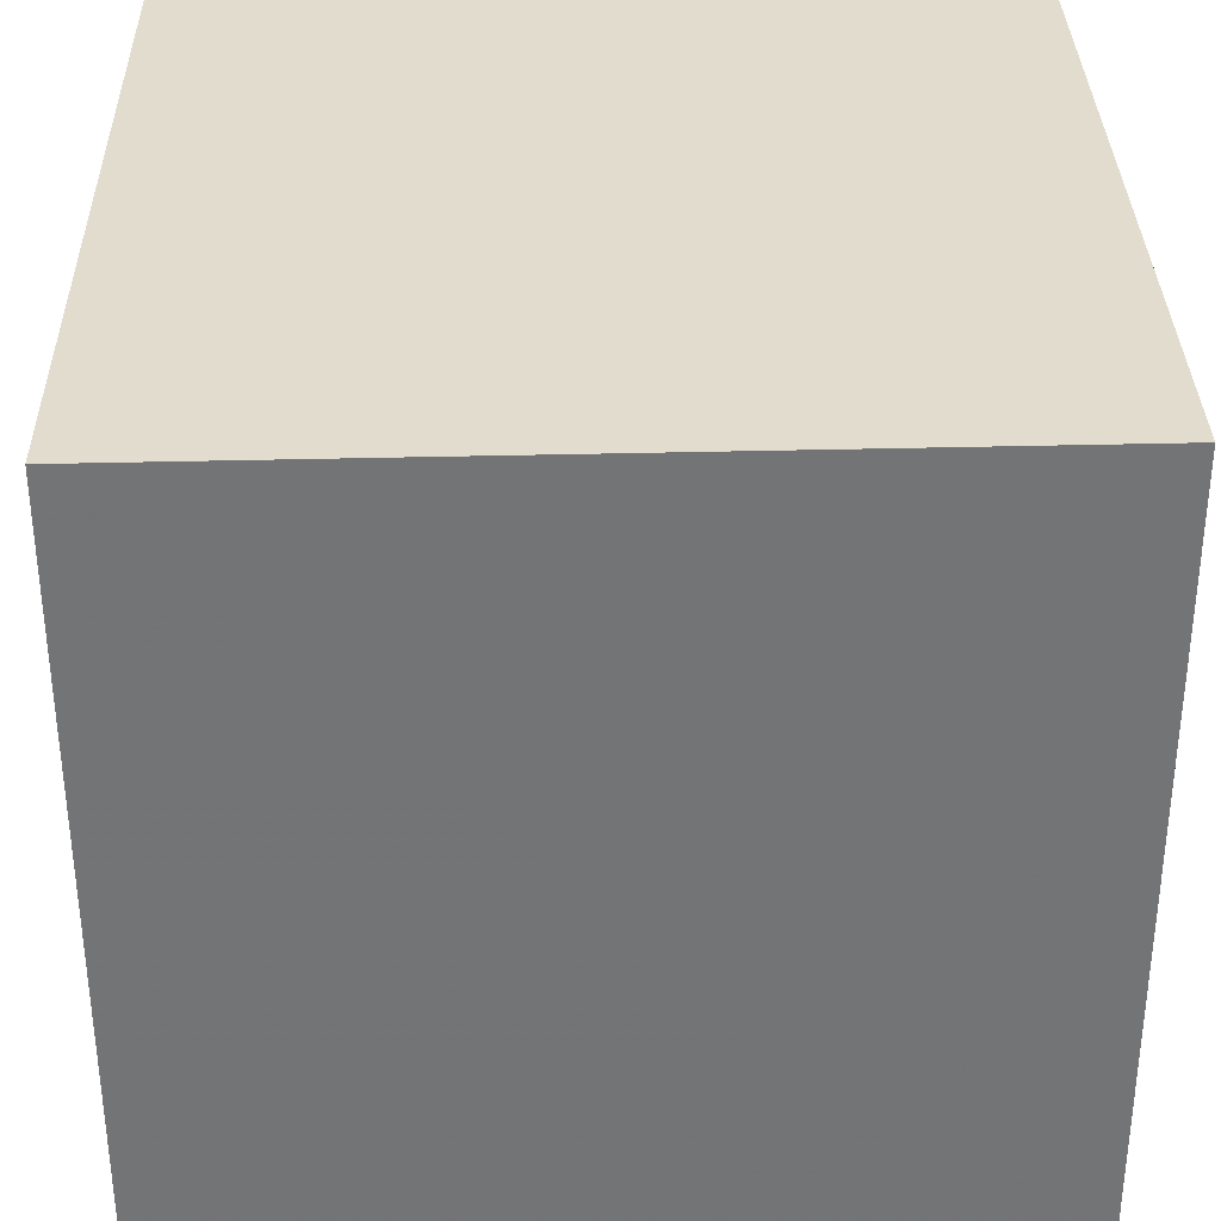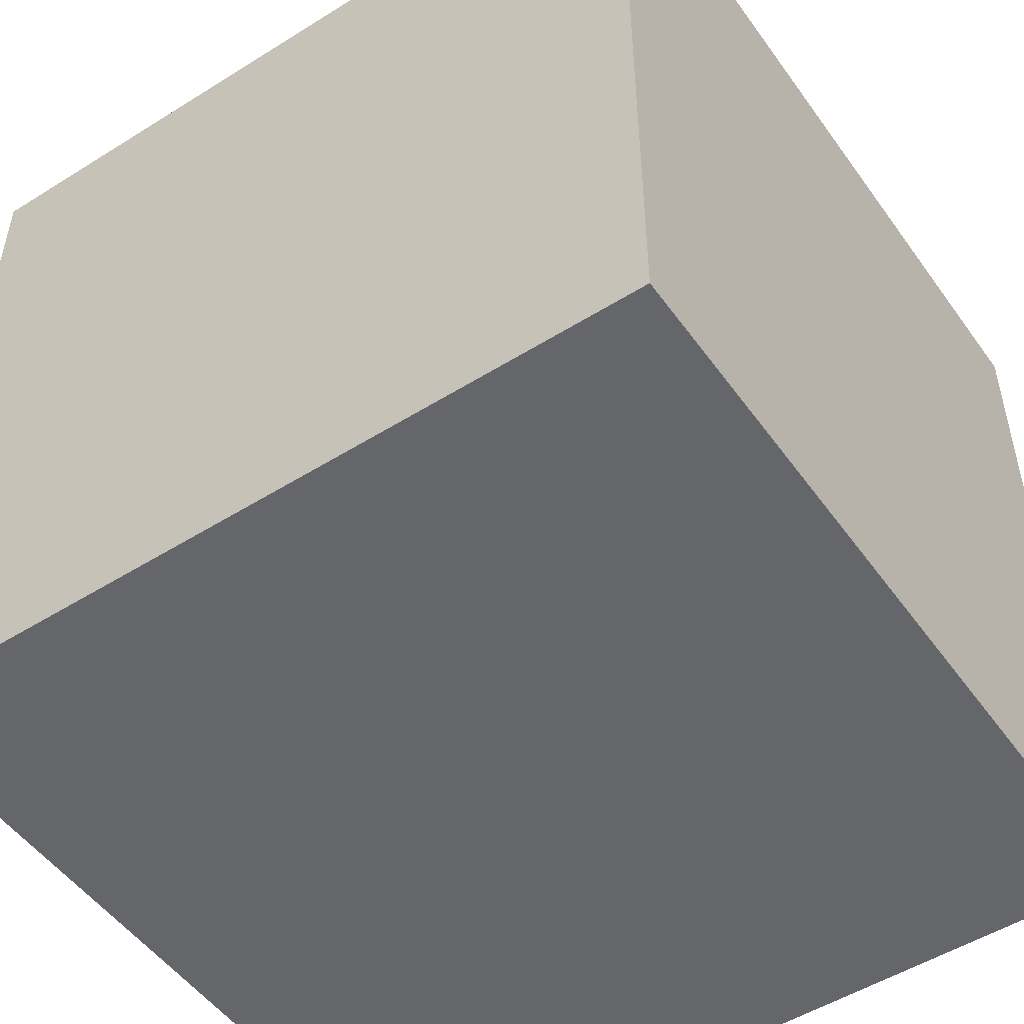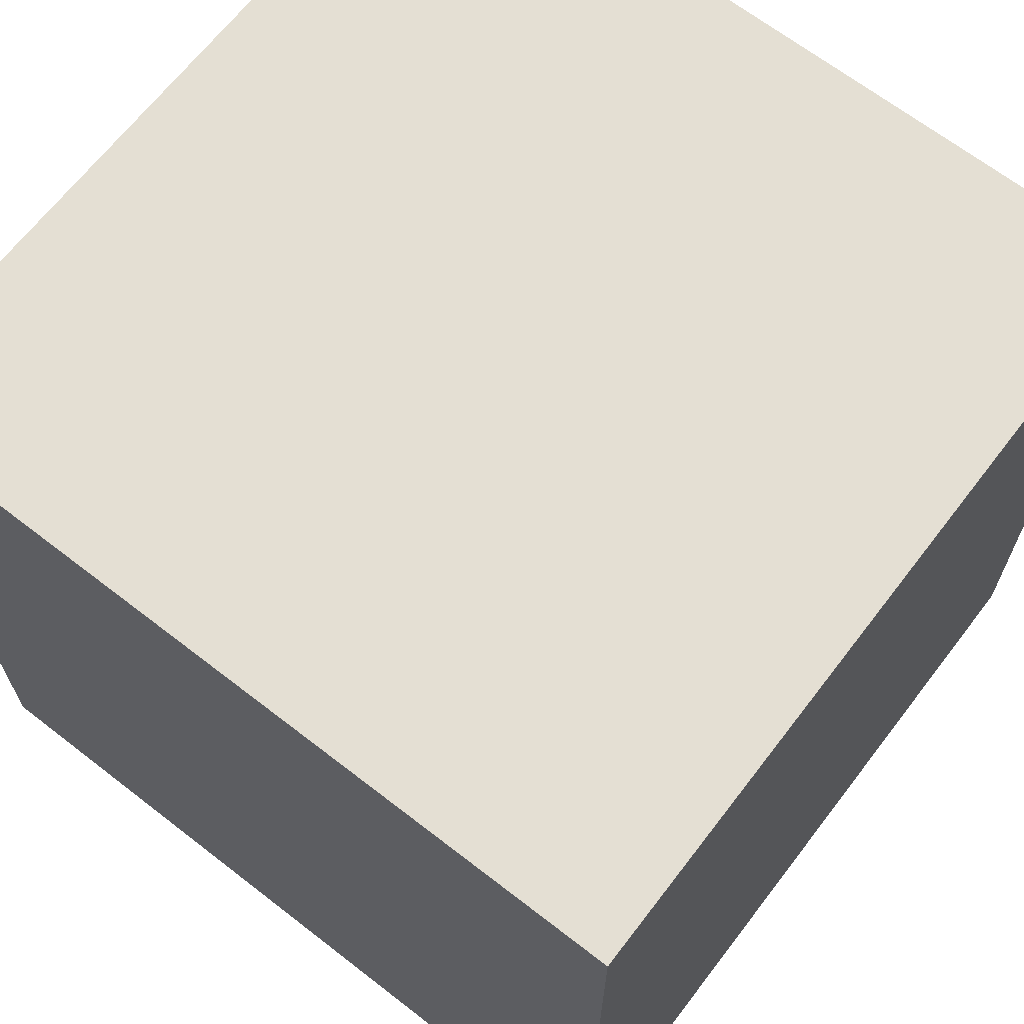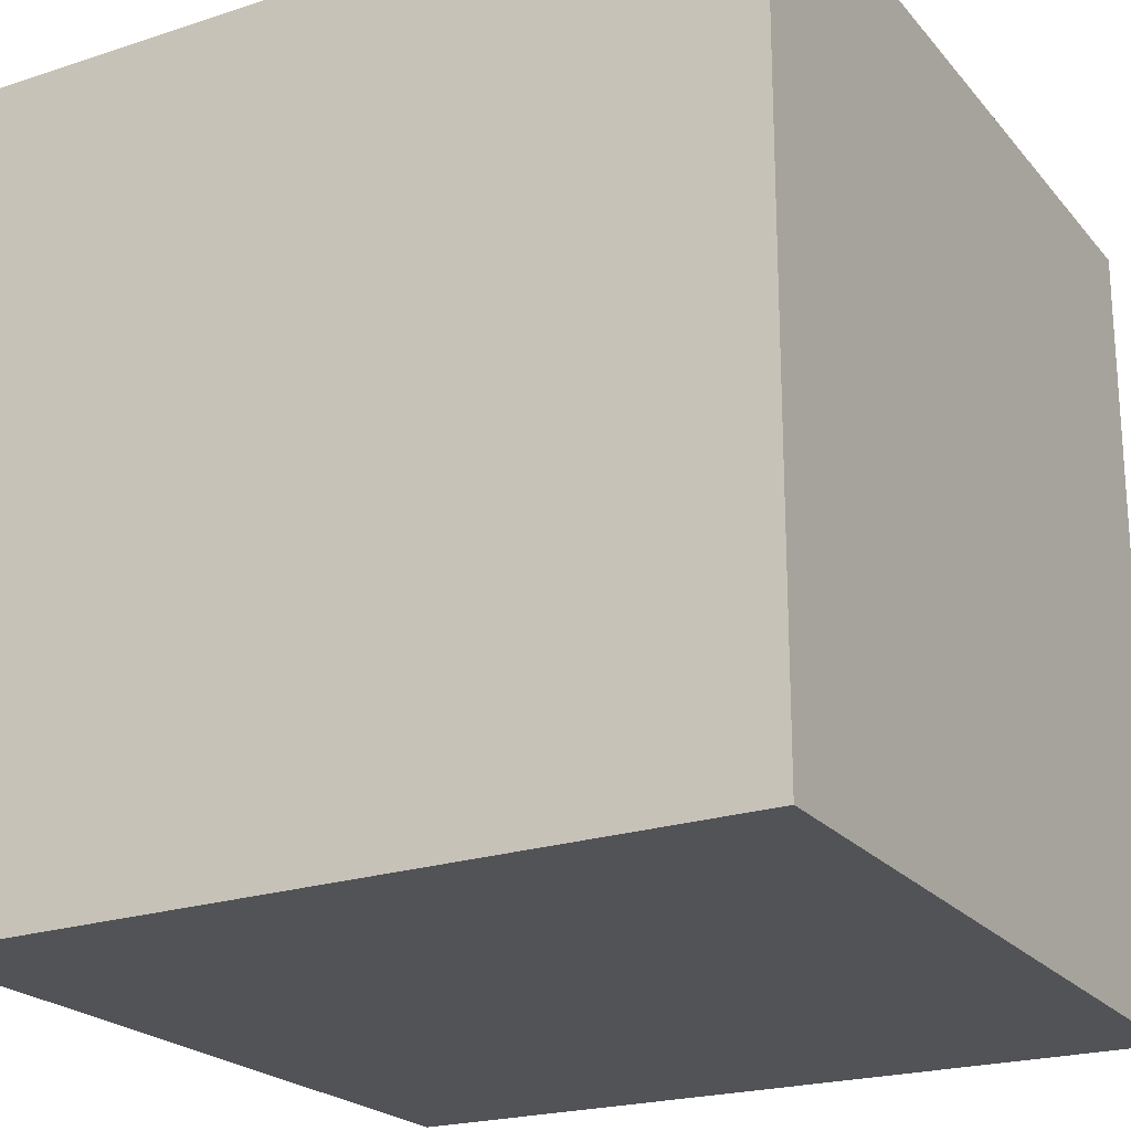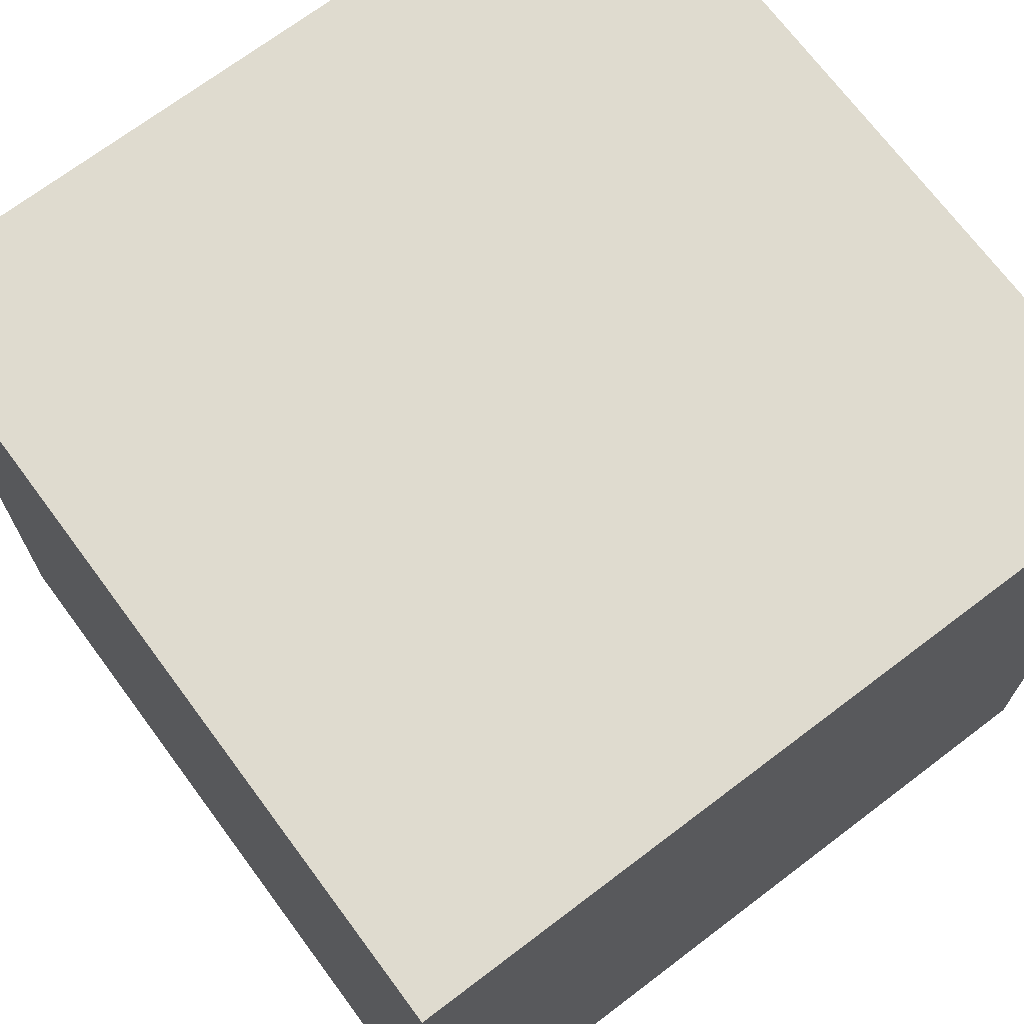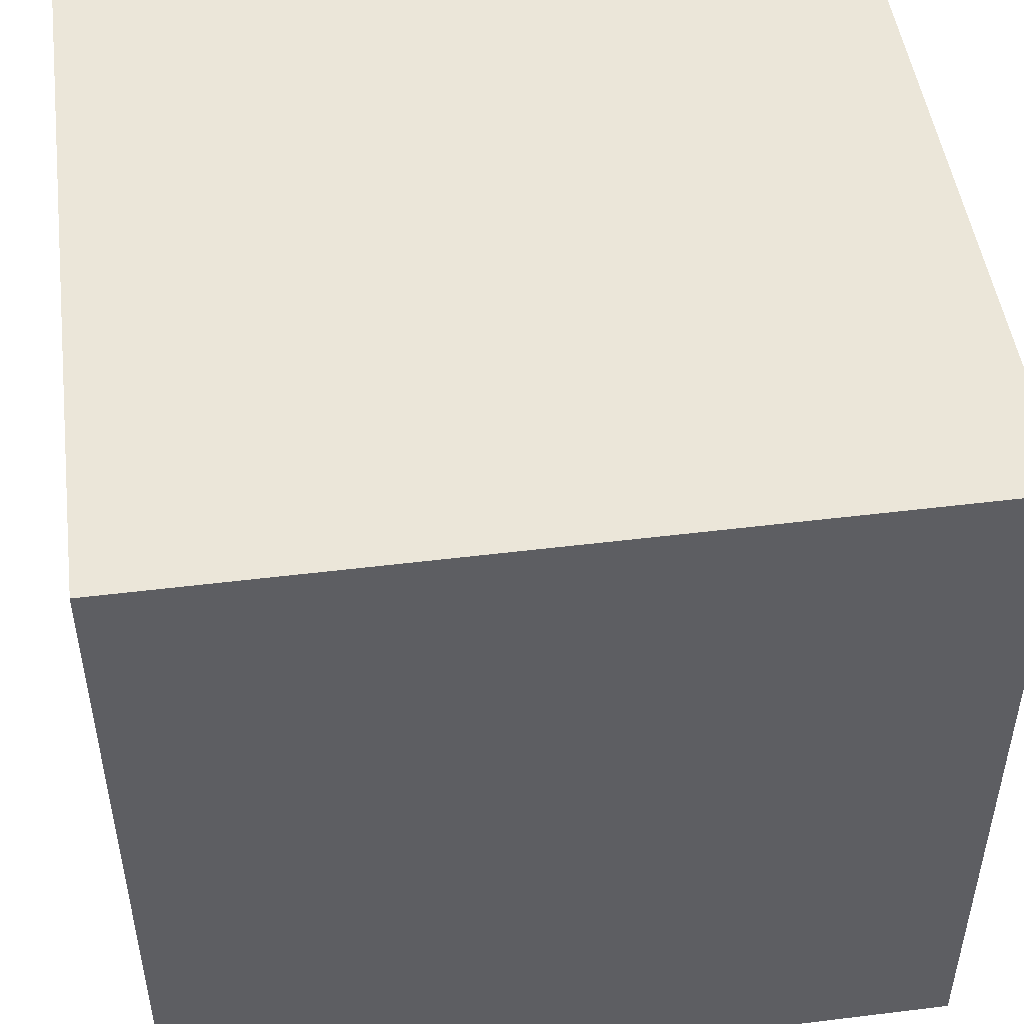
<metadata>
{"format":"obj","ext":"obj","renderer":"f3d","projection":"perspective","resolution":1024,"background":"white","views":[{"elev":33.7,"azim":89.4,"up":"+Z"},{"elev":-51.1,"azim":-55.8,"up":"+Y"},{"elev":66.8,"azim":37.9,"up":"+Y"},{"elev":-22.5,"azim":119.1,"up":"+Z"},{"elev":70.3,"azim":-36.8,"up":"+Z"},{"elev":49.0,"azim":-97.8,"up":"+Z"}]}
</metadata>
<code>
o 2472
v 2234 1876 15.21
v 2234 1876 15.21
v 2234 1876 15.22
v 2234 1876 15.21
v 2234 1876 15.22
v 2234 1876 15.22
v 2234 1876 15.22
v 2234 1876 15.22
v 2234 1876 15.22
v 2234 1876 15.22
v 2234 1876 15.21
v 2234 1876 15.21
v 2234 1876 15.21
v 2234 1876 15.21
v 2234 1876 15.21
v 2234 1876 15.22
v 2234 1876 15.21
v 2234 1876 15.22
v 2234 1876 15.21
v 2234 1876 15.21
v 2234 1876 15.21
v 2234 1876 15.21
v 2234 1876 15.21
v 2234 1876 15.22
v 2234 1876 15.21
v 2234 1876 15.22
f 1 2 3
f 3 4 5
f 3 6 7
f 8 9 6
f 10 11 7
f 12 13 10
f 14 15 16
f 16 17 18
f 19 17 20
f 21 22 17
f 23 21 24
f 24 25 26

</code>
